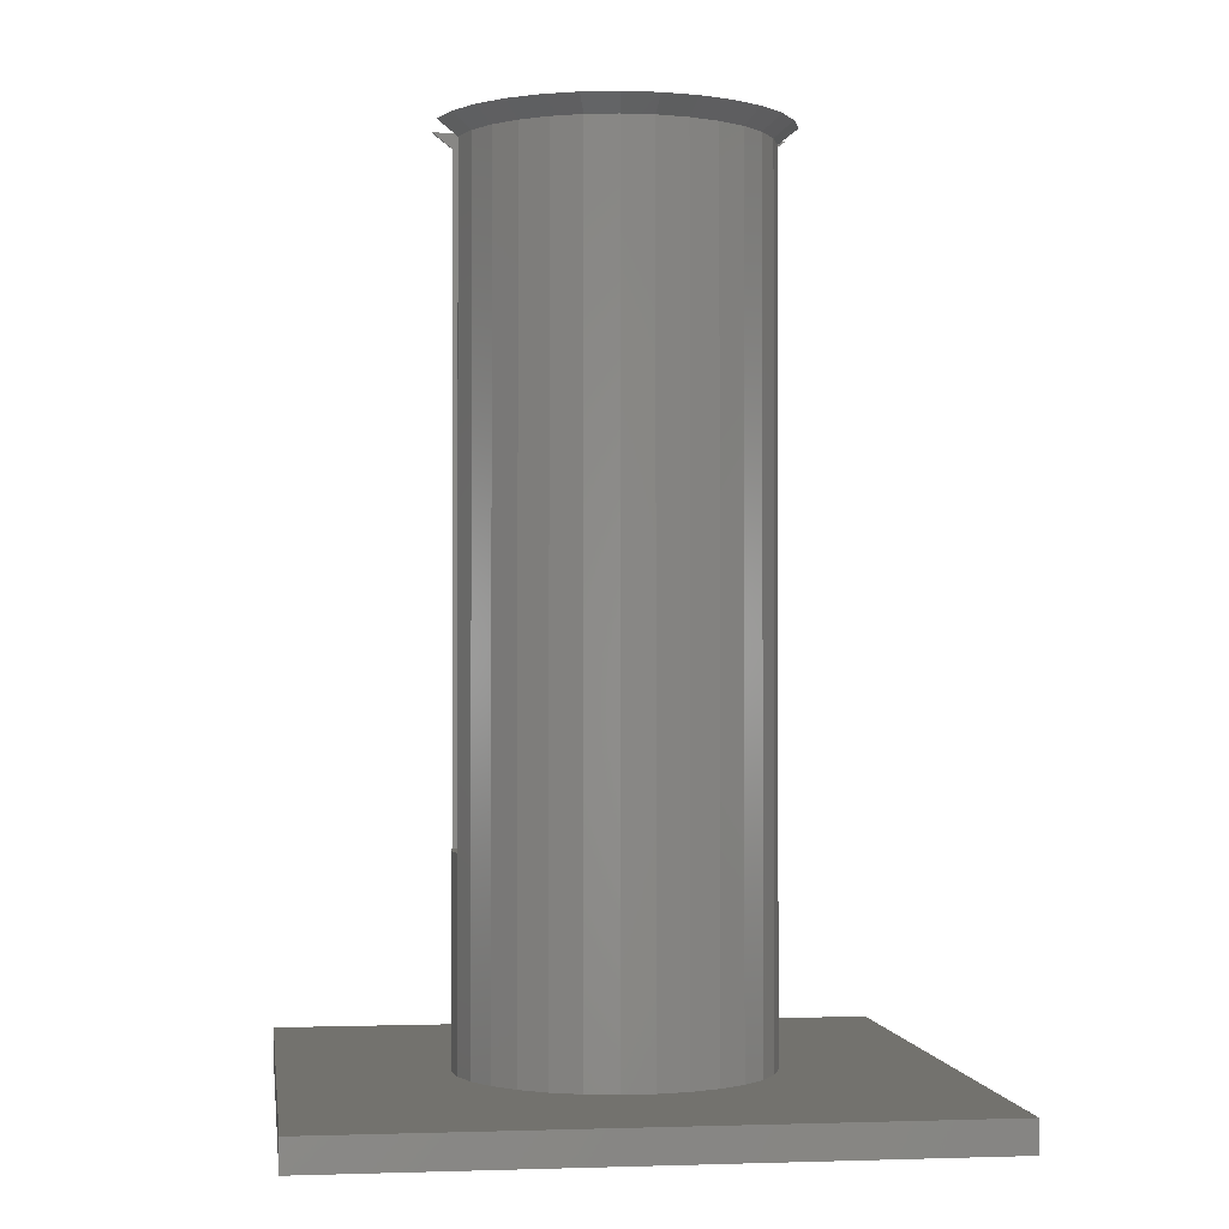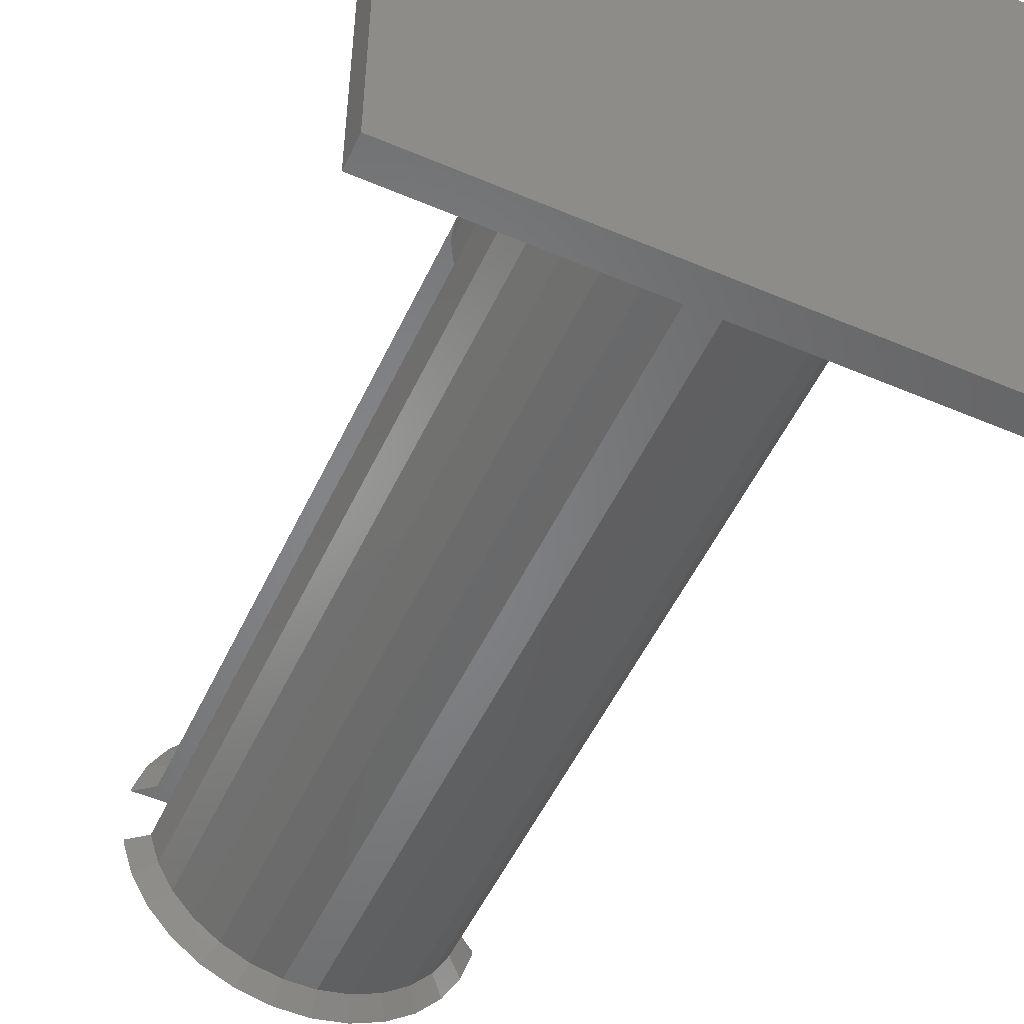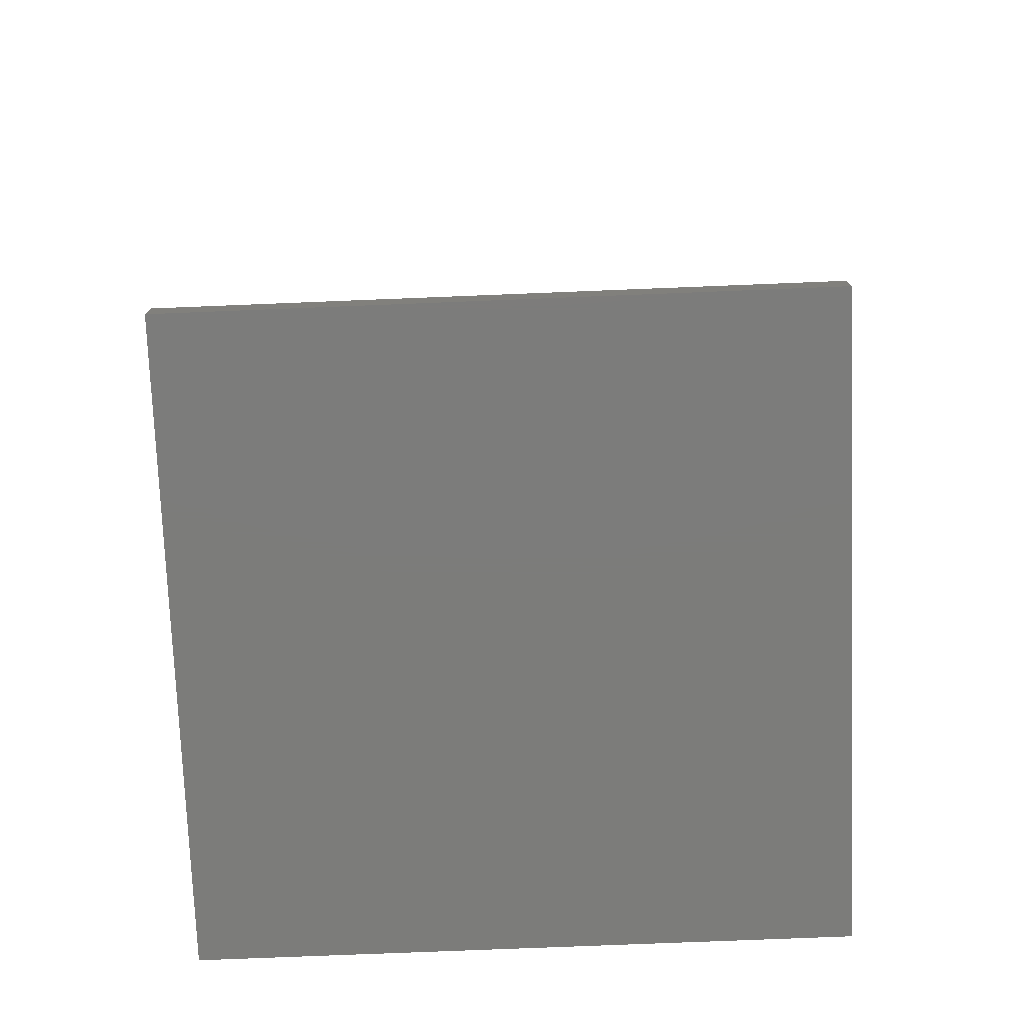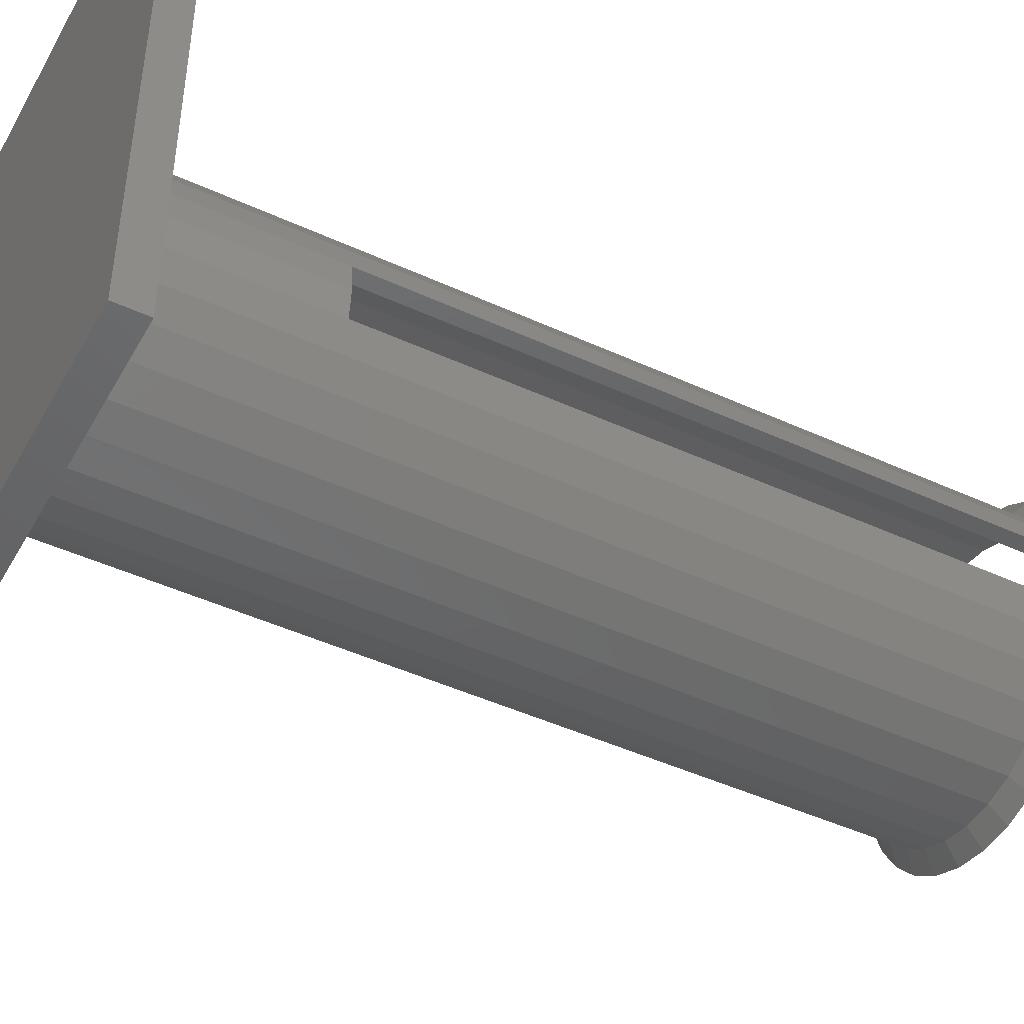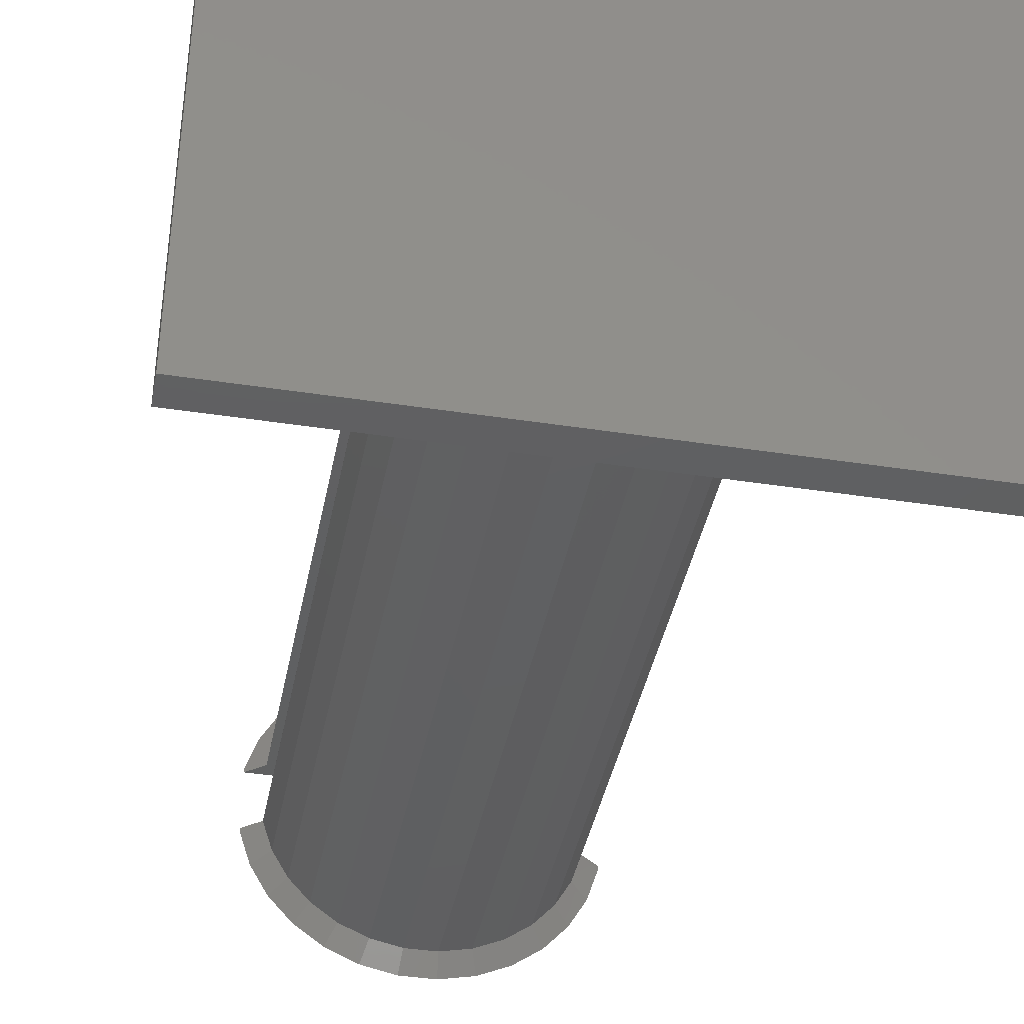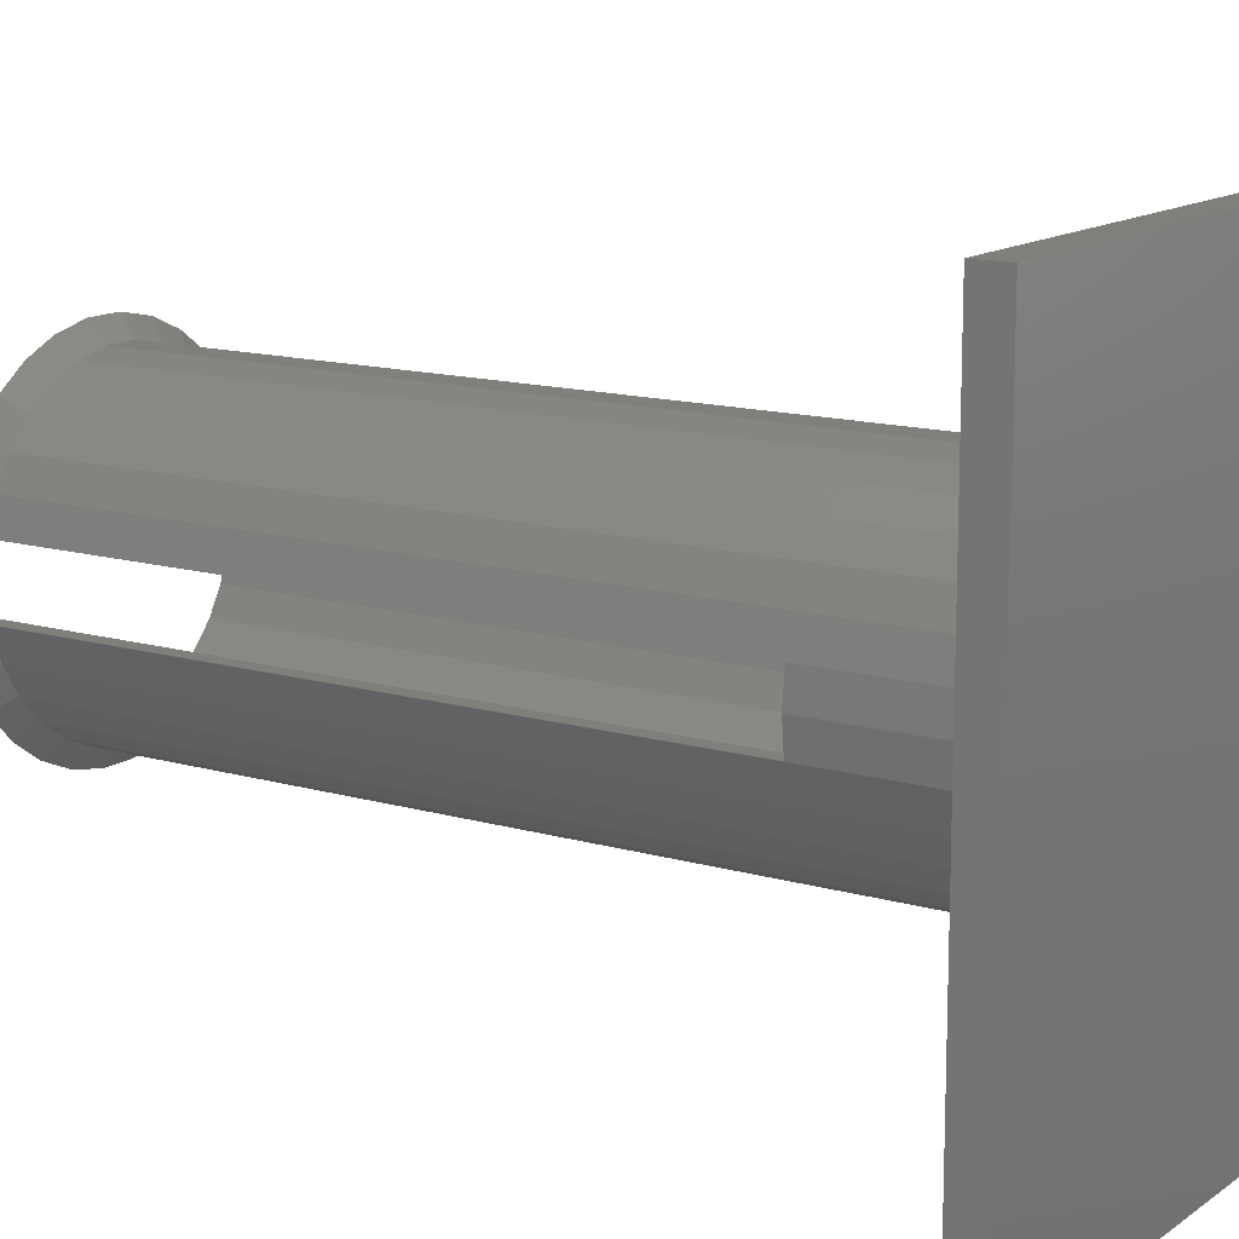
<metadata>
{"format":"stl","ext":"stl","renderer":"f3d","projection":"perspective","resolution":1024,"background":"white","views":[{"elev":-1.0,"azim":172.2,"up":"+Z"},{"elev":-52.3,"azim":155.3,"up":"+Y"},{"elev":-75.3,"azim":2.3,"up":"+Z"},{"elev":-46.0,"azim":-117.8,"up":"+Y"},{"elev":-40.2,"azim":169.2,"up":"+Y"},{"elev":13.4,"azim":123.3,"up":"+Y"}]}
</metadata>
<code>
# stl→obj: 180 verts, 356 faces
v -40 -40 0
v -40 -40 4
v -40 40 0
v -40 40 4
v 40 -40 0
v 40 -40 4
v 40 40 0
v 40 40 4
v 2.038 -19.39 4
v -19.07 -4.054 4
v 6.026 -18.55 4
v -19.5 0 4
v -19.07 4.054 4
v -17.81 7.931 4
v 9.75 -16.89 4
v -15.78 11.46 4
v -9.75 16.89 4
v -13.05 14.49 4
v 17.81 7.931 4
v 19.07 4.054 4
v -6.026 18.55 4
v 15.78 -11.46 4
v 13.05 -14.49 4
v 17.81 -7.931 4
v -2.038 19.39 4
v 2.038 19.39 4
v 19.07 -4.054 4
v 6.026 18.55 4
v 9.75 16.89 4
v 13.05 14.49 4
v 19.5 0 4
v 15.78 11.46 4
v -2.038 -19.39 4
v -6.026 -18.55 4
v -9.75 -16.89 4
v -13.05 -14.49 4
v -15.78 -11.46 4
v -17.81 -7.931 4
v -19.5 0 30
v -19.08 -4 30
v -19.07 -4.054 114
v -19.08 -4 114
v -17.81 -7.931 114
v -15.78 -11.46 114
v -13.05 -14.49 114
v -9.75 -16.89 114
v -6.026 -18.55 114
v -2.038 -19.39 114
v 2.038 -19.39 114
v 6.026 -18.55 114
v 9.75 -16.89 114
v 13.05 -14.49 114
v 15.78 -11.46 114
v 17.81 -7.931 114
v 19.07 -4.054 114
v 19.08 -4 30
v 19.08 -4 114
v 19.5 0 30
v 19.08 4 30
v 19.07 4.054 114
v 19.08 4 114
v 17.81 7.931 114
v 15.78 11.46 114
v 13.05 14.49 114
v 9.75 16.89 114
v 6.026 18.55 114
v 2.038 19.39 114
v -2.038 19.39 114
v -6.026 18.55 114
v -9.75 16.89 114
v -13.05 14.49 114
v -15.78 11.46 114
v -17.81 7.931 114
v -19.07 4.054 114
v -19.08 4 30
v -19.08 4 114
v -17.12 3.638 30
v -17 -4 30
v -17.12 -3.638 30
v -17.5 0 30
v -17 4 30
v -17 -4 116
v -19.11 -4 114
v -21.58 -4 116
v -21.52 -4.574 116
v -20.1 -8.948 116
v -17.8 -12.93 116
v -14.72 -16.35 116
v -11 -19.05 116
v -6.798 -20.92 116
v -2.3 -21.88 116
v 2.3 -21.88 116
v 6.798 -20.92 116
v 11 -19.05 116
v 14.72 -16.35 116
v 17.8 -12.93 116
v 20.1 -8.948 116
v 21.52 -4.574 116
v 21.27 -4 115.7
v 21.58 -4 116
v 17 -4 116
v 17 -4 30
v 17.12 3.638 30
v 17 4 30
v 17.12 -3.638 30
v 17.5 0 30
v 17 4 116
v 19.11 4 114
v 21.58 4 116
v 21.52 4.574 116
v 20.1 8.948 116
v 17.8 12.93 116
v 14.72 16.35 116
v 11 19.05 116
v 6.798 20.92 116
v -2.3 21.88 116
v 2.3 21.88 116
v -6.798 20.92 116
v -11 19.05 116
v -14.72 16.35 116
v -17.8 12.93 116
v -20.1 8.948 116
v -21.52 4.574 116
v -21.27 4 115.7
v -17 4 116
v -21.58 4 116
v -15.99 7.118 5
v -15.99 7.118 116
v -17.12 3.638 5
v -17.5 0 5
v -17.12 -3.638 5
v -15.99 -7.118 116
v -15.99 -7.118 5
v -14.16 -10.29 116
v -8.75 -15.16 116
v -11.71 -13.01 116
v -5.408 -16.64 116
v -1.829 -17.4 116
v 5.408 -16.64 116
v 1.829 -17.4 116
v 8.75 -15.16 116
v 11.71 -13.01 116
v 14.16 -10.29 116
v 15.99 -7.118 116
v 17.12 -3.638 5
v 15.99 -7.118 5
v 17.5 0 5
v 17.12 3.638 5
v 15.99 7.118 116
v 15.99 7.118 5
v -14.16 10.29 116
v -11.71 13.01 116
v -8.75 15.16 116
v -5.408 16.64 116
v -1.829 17.4 116
v 1.829 17.4 116
v 5.408 16.64 116
v 8.75 15.16 116
v 11.71 13.01 116
v 14.16 10.29 116
v -14.16 -10.29 5
v -8.75 -15.16 5
v -11.71 -13.01 5
v -5.408 -16.64 5
v -1.829 -17.4 5
v 1.829 -17.4 5
v 5.408 -16.64 5
v 8.75 -15.16 5
v 11.71 -13.01 5
v 14.16 -10.29 5
v 14.16 10.29 5
v 11.71 13.01 5
v 8.75 15.16 5
v 5.408 16.64 5
v 1.829 17.4 5
v -1.829 17.4 5
v -5.408 16.64 5
v -8.75 15.16 5
v -11.71 13.01 5
v -14.16 10.29 5
f 1 2 3
f 3 2 4
f 2 1 5
f 6 2 5
f 1 3 5
f 5 3 7
f 3 4 7
f 7 4 8
f 9 2 6
f 4 2 10
f 11 9 6
f 4 10 12
f 4 12 13
f 4 13 14
f 15 11 6
f 4 14 16
f 17 4 18
f 8 4 17
f 19 20 6
f 8 17 21
f 22 23 6
f 24 22 6
f 8 25 26
f 27 24 6
f 8 26 28
f 23 15 6
f 8 28 29
f 8 29 30
f 20 31 6
f 8 30 32
f 8 19 6
f 8 32 19
f 21 25 8
f 31 27 6
f 33 2 9
f 34 2 33
f 35 2 34
f 36 2 35
f 37 2 36
f 38 2 37
f 10 2 38
f 16 18 4
f 6 5 7
f 8 6 7
f 12 10 39
f 40 10 41
f 39 10 40
f 40 41 42
f 10 38 41
f 41 38 43
f 38 37 43
f 43 37 44
f 37 36 44
f 44 36 45
f 45 36 35
f 46 45 35
f 46 35 34
f 47 46 34
f 47 34 33
f 48 47 33
f 48 33 9
f 49 48 9
f 49 9 11
f 50 49 11
f 50 11 15
f 51 50 15
f 51 15 23
f 52 51 23
f 52 23 22
f 53 52 22
f 53 22 24
f 54 53 24
f 54 24 27
f 55 54 27
f 56 27 31
f 56 57 55
f 55 27 56
f 58 56 31
f 59 20 60
f 59 58 31
f 31 20 59
f 61 59 60
f 20 19 62
f 60 20 62
f 19 32 63
f 62 19 63
f 32 30 64
f 63 32 64
f 29 65 30
f 30 65 64
f 28 66 29
f 29 66 65
f 26 67 28
f 28 67 66
f 25 68 26
f 26 68 67
f 21 69 25
f 25 69 68
f 17 70 21
f 21 70 69
f 18 71 17
f 17 71 70
f 16 72 18
f 18 72 71
f 14 73 16
f 16 73 72
f 13 74 14
f 14 74 73
f 12 39 13
f 13 39 75
f 13 75 76
f 13 76 74
f 77 75 40
f 40 78 79
f 80 40 79
f 80 77 40
f 81 75 77
f 75 39 40
f 78 40 82
f 82 40 42
f 82 42 83
f 83 84 82
f 41 83 42
f 84 83 85
f 85 83 41
f 43 85 41
f 86 85 43
f 44 86 43
f 87 86 44
f 45 87 44
f 88 87 45
f 46 88 45
f 89 88 46
f 47 89 46
f 90 89 47
f 48 90 47
f 91 90 48
f 91 48 92
f 92 48 49
f 92 49 50
f 93 92 50
f 93 50 51
f 94 93 51
f 94 51 52
f 95 94 52
f 95 52 53
f 96 95 53
f 96 53 54
f 97 96 54
f 97 54 55
f 97 55 98
f 55 57 98
f 98 57 99
f 100 99 101
f 101 99 57
f 101 57 56
f 101 56 102
f 56 58 59
f 103 56 59
f 104 103 59
f 105 56 106
f 102 56 105
f 103 106 56
f 107 61 108
f 59 61 107
f 109 107 108
f 107 104 59
f 61 60 108
f 60 62 110
f 60 110 108
f 108 110 109
f 62 63 111
f 110 62 111
f 63 64 112
f 111 63 112
f 64 65 113
f 112 64 113
f 65 66 114
f 113 65 114
f 66 67 115
f 114 66 115
f 116 117 68
f 68 117 67
f 115 67 117
f 68 69 116
f 69 70 118
f 69 118 116
f 70 71 119
f 70 119 118
f 71 72 120
f 71 120 119
f 72 73 121
f 72 121 120
f 74 122 73
f 73 122 121
f 123 74 124
f 124 74 76
f 74 123 122
f 81 76 75
f 125 76 81
f 124 76 125
f 126 124 125
f 127 128 125
f 77 127 81
f 81 127 125
f 129 127 77
f 129 77 80
f 130 129 80
f 80 79 131
f 130 80 131
f 132 78 82
f 133 78 132
f 79 78 133
f 131 79 133
f 82 84 85
f 87 82 86
f 86 82 85
f 88 82 87
f 132 82 88
f 134 132 89
f 135 136 90
f 137 135 91
f 138 137 92
f 139 140 93
f 141 139 94
f 142 141 95
f 143 142 96
f 144 143 97
f 100 101 98
f 98 144 97
f 97 143 96
f 96 142 95
f 95 141 94
f 94 139 93
f 93 140 92
f 140 138 92
f 92 137 91
f 91 135 90
f 90 136 89
f 136 134 89
f 89 132 88
f 101 144 98
f 98 99 100
f 101 102 144
f 145 102 105
f 144 102 145
f 144 145 146
f 106 147 105
f 105 147 145
f 106 103 147
f 147 103 148
f 103 104 148
f 149 104 107
f 148 104 149
f 148 149 150
f 123 126 125
f 151 123 128
f 128 123 125
f 152 123 151
f 116 123 152
f 116 152 153
f 117 153 154
f 115 154 155
f 114 155 156
f 113 156 157
f 112 157 158
f 111 158 159
f 109 159 160
f 109 160 149
f 109 149 107
f 110 159 109
f 111 159 110
f 112 158 111
f 113 157 112
f 114 156 113
f 115 155 114
f 117 154 115
f 116 153 117
f 118 123 116
f 119 123 118
f 120 123 119
f 121 123 120
f 122 123 121
f 124 126 123
f 131 133 161
f 162 131 163
f 163 131 161
f 164 131 162
f 165 131 164
f 166 131 165
f 167 131 166
f 168 131 167
f 169 131 168
f 170 131 169
f 146 131 170
f 145 131 146
f 147 131 145
f 148 131 147
f 150 131 148
f 171 131 150
f 172 131 171
f 173 131 172
f 174 131 173
f 175 131 174
f 176 131 175
f 177 131 176
f 178 131 177
f 179 131 178
f 180 131 179
f 127 131 180
f 129 131 127
f 130 131 129
f 180 151 128
f 127 180 128
f 132 134 161
f 133 132 161
f 134 136 163
f 161 134 163
f 135 162 136
f 136 162 163
f 137 164 135
f 135 164 162
f 138 165 137
f 137 165 164
f 140 166 138
f 138 166 165
f 139 167 140
f 140 167 166
f 141 168 139
f 139 168 167
f 142 169 141
f 141 169 168
f 143 170 142
f 142 170 169
f 144 146 143
f 143 146 170
f 149 160 150
f 150 160 171
f 160 159 171
f 171 159 172
f 172 159 158
f 173 172 158
f 173 158 157
f 174 173 157
f 174 157 156
f 175 174 156
f 175 156 155
f 176 175 155
f 176 155 154
f 177 176 154
f 177 154 153
f 178 177 153
f 178 153 152
f 179 178 152
f 179 152 151
f 180 179 151

</code>
